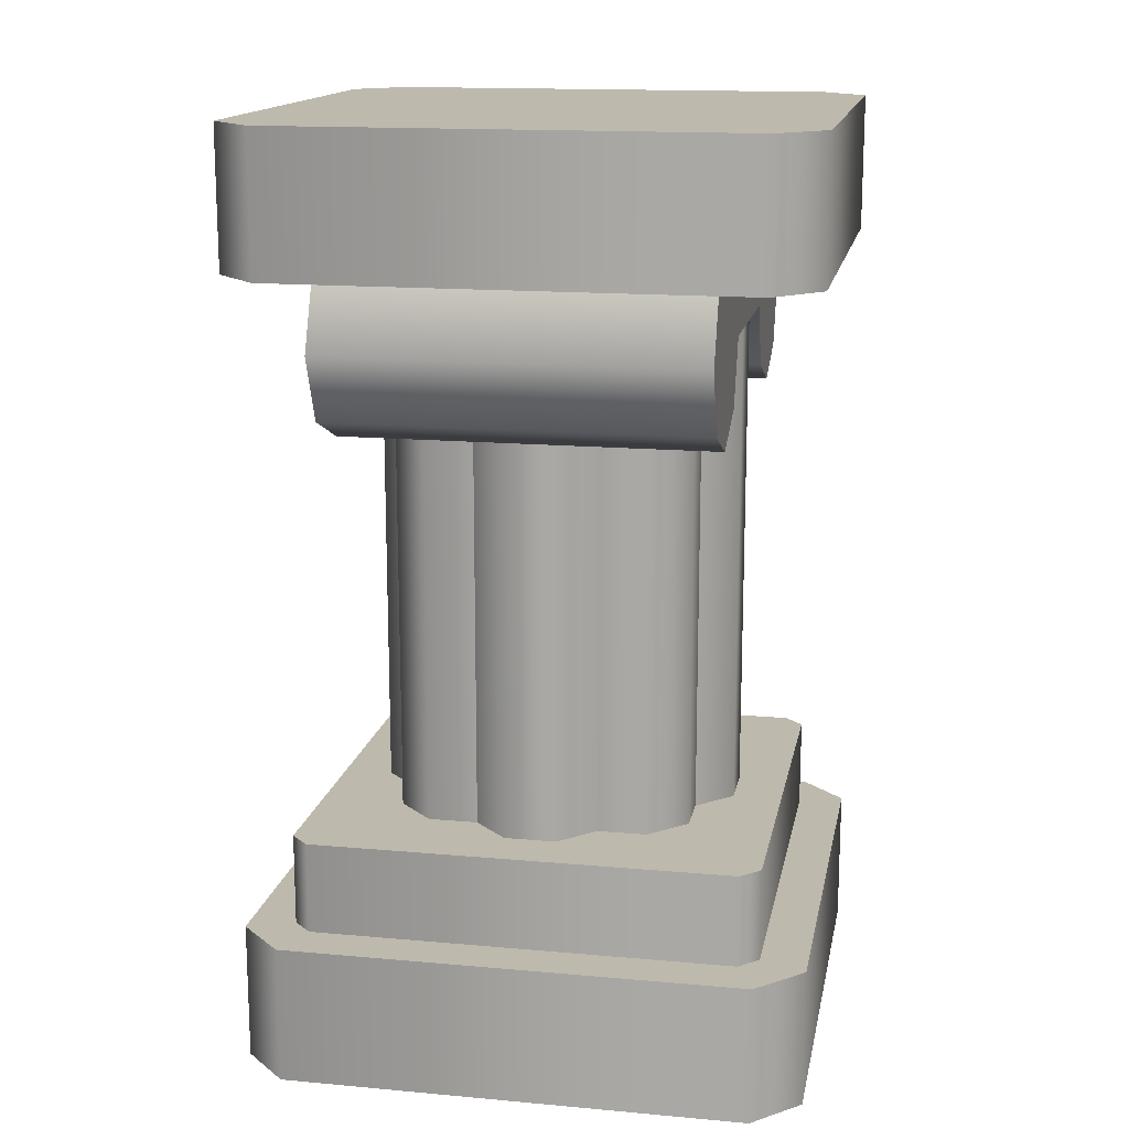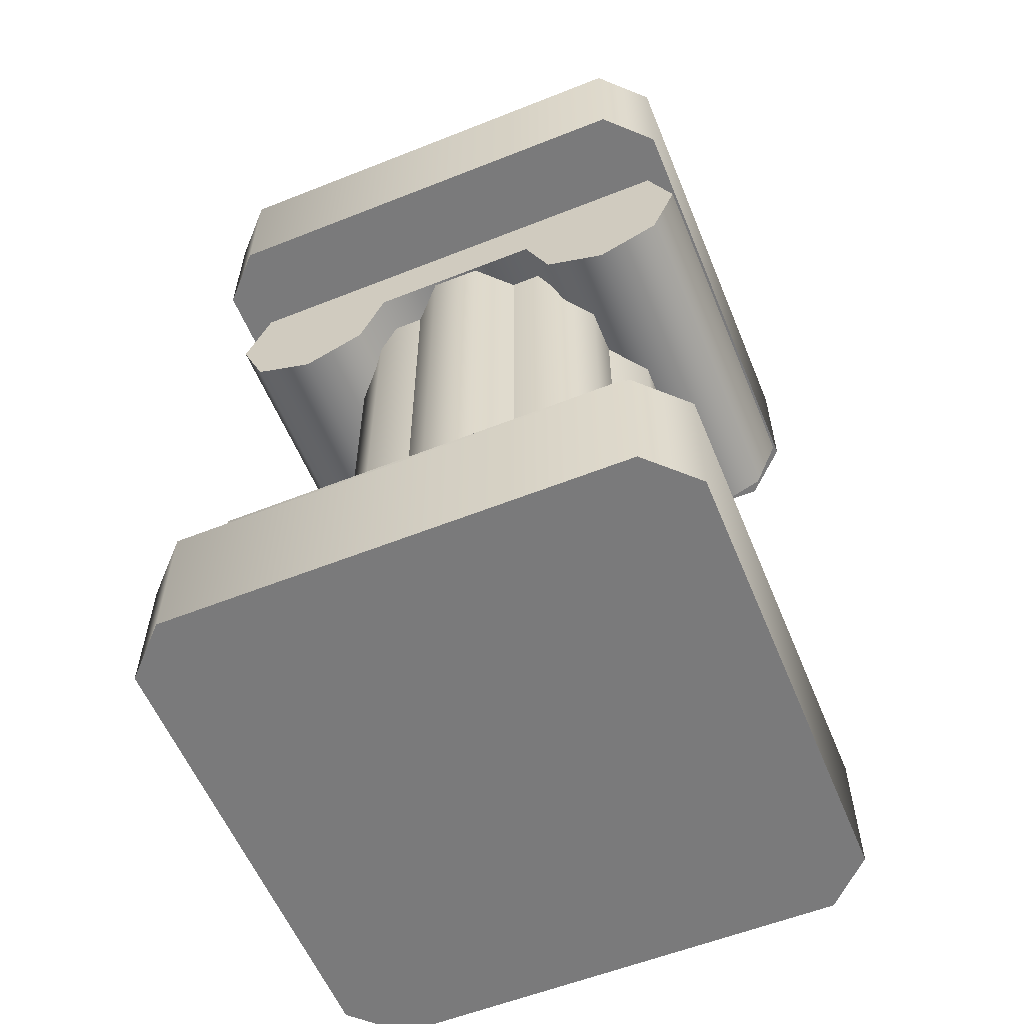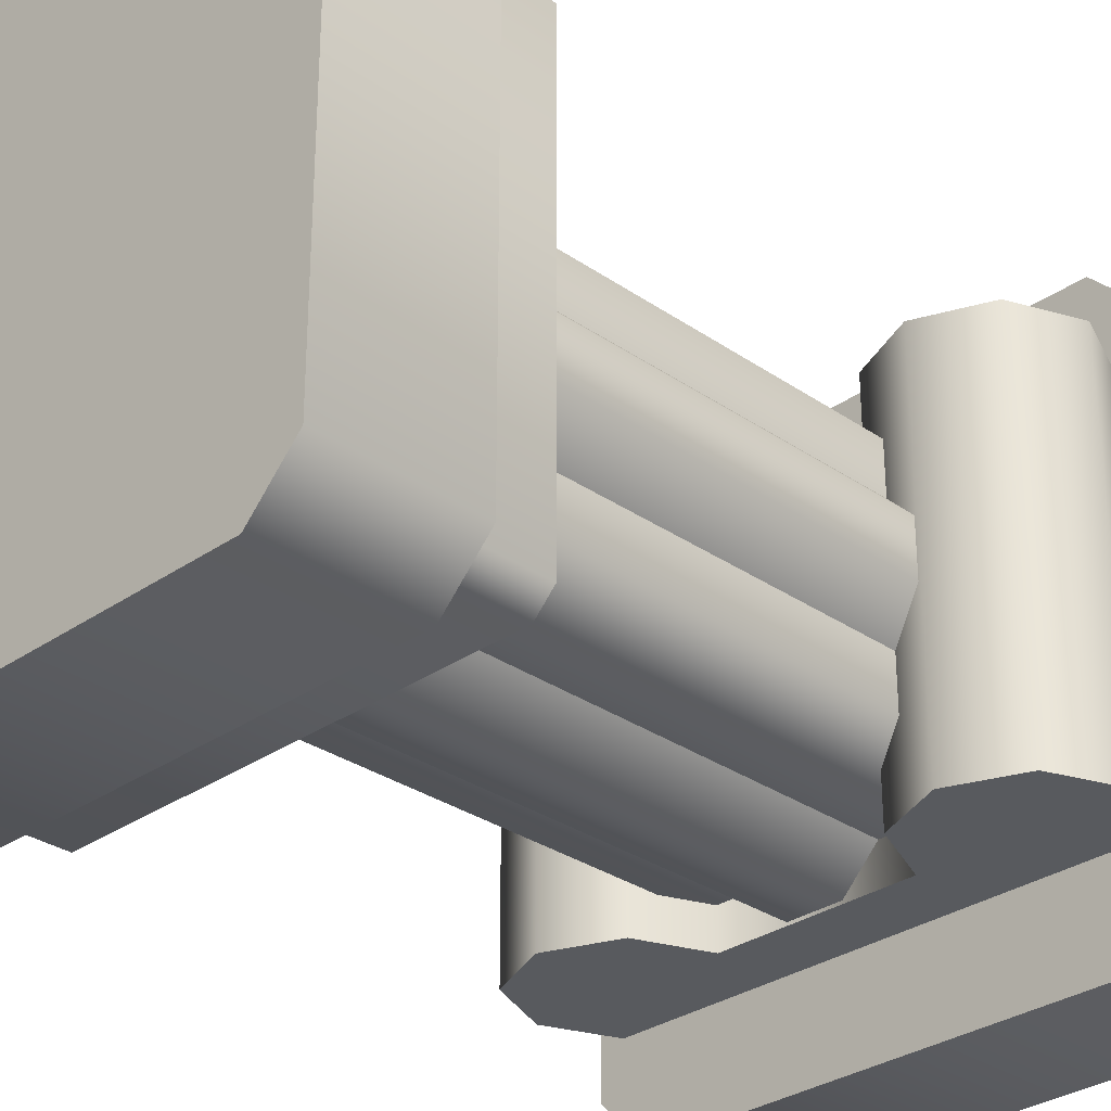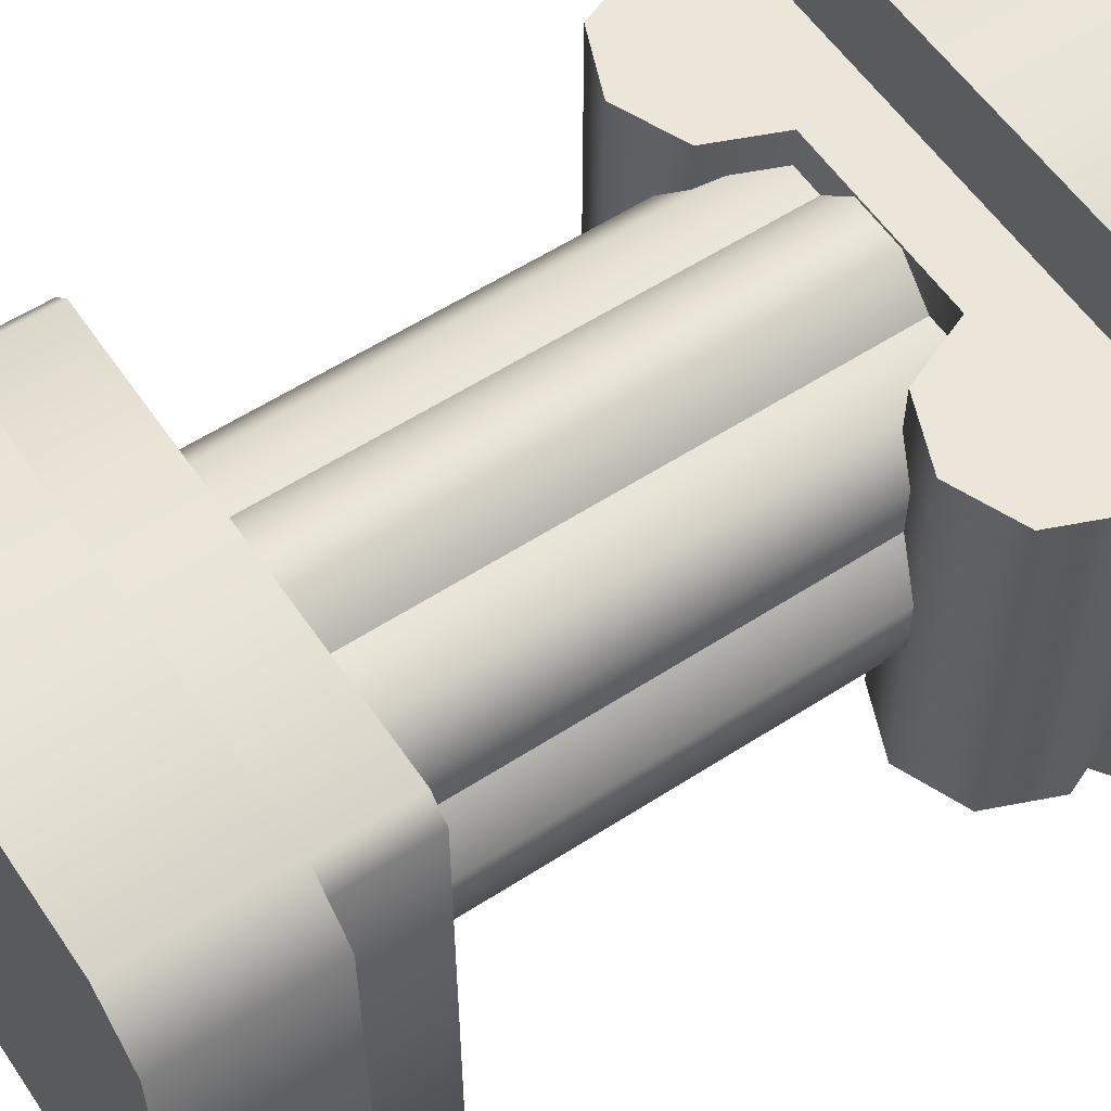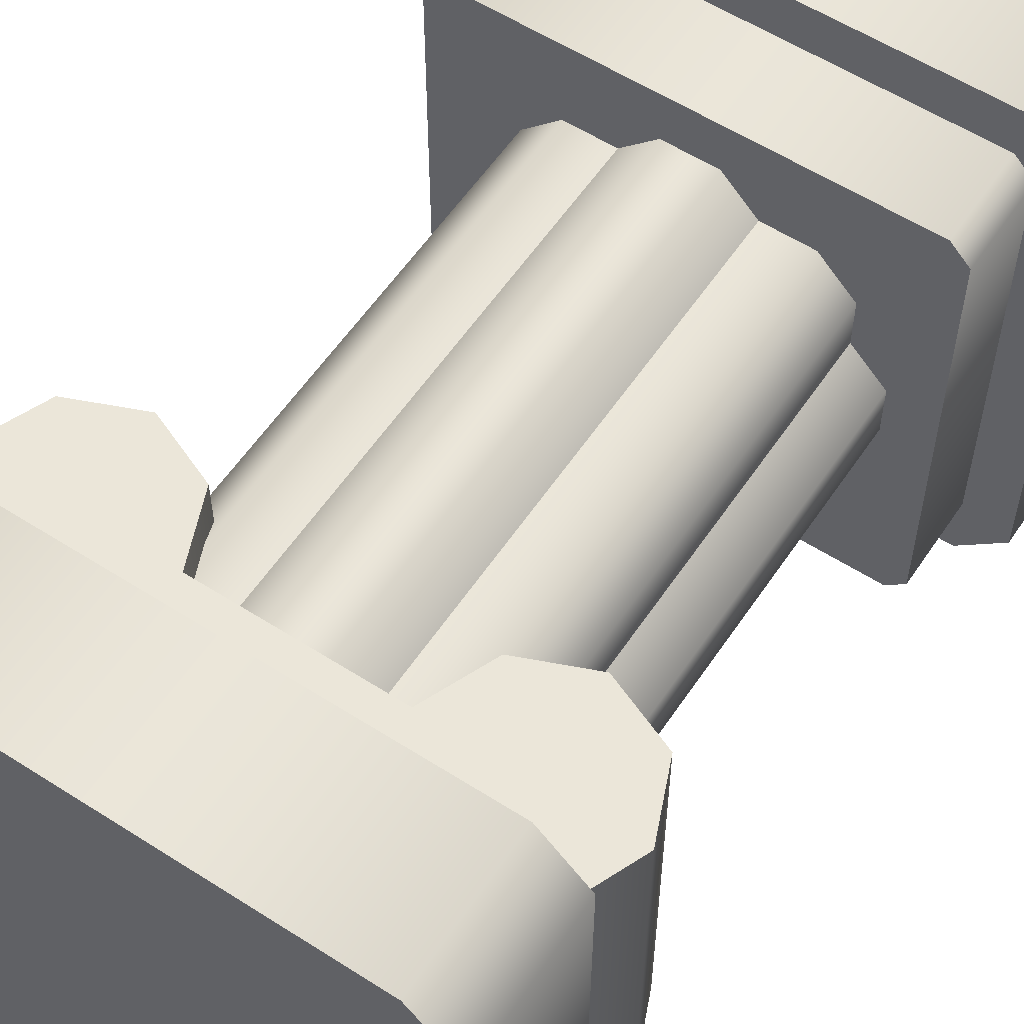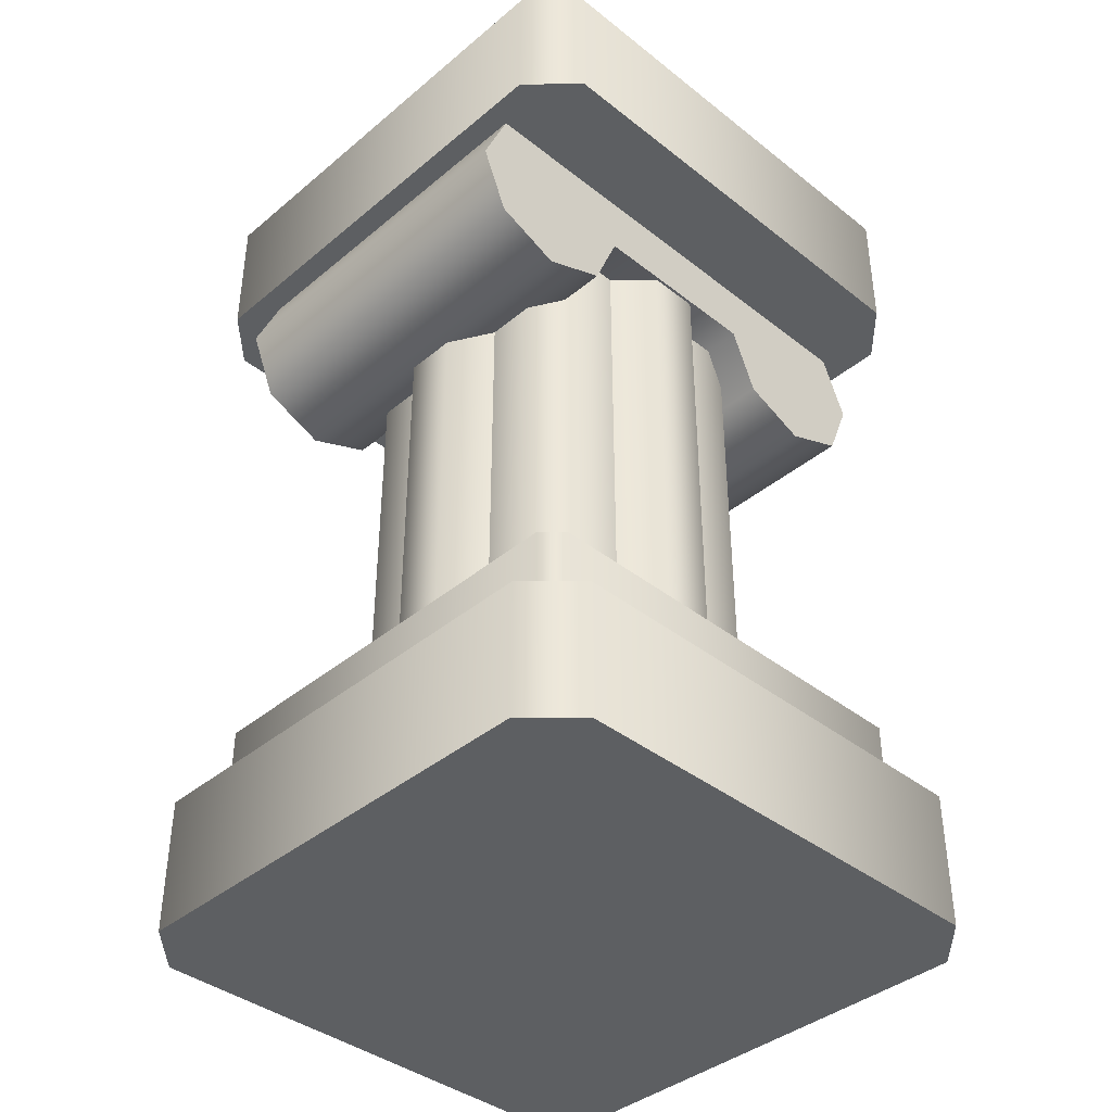
<metadata>
{"format":"obj","ext":"obj","renderer":"f3d","projection":"perspective","resolution":1024,"background":"white","views":[{"elev":15.3,"azim":100.8,"up":"+Y"},{"elev":-58.1,"azim":-157.7,"up":"+Y"},{"elev":-30.6,"azim":45.1,"up":"+Z"},{"elev":57.6,"azim":56.1,"up":"+Z"},{"elev":57.6,"azim":-146.4,"up":"+Z"},{"elev":-39.6,"azim":-44.2,"up":"+Y"}]}
</metadata>
<code>
o column.001
v -0.2984 0.85 -2.25
v -0.2984 1 -2.25
v -0.2984 0.85 -1.75
v -0.2984 1 -1.75
v 0.2516 0.85 -2.3
v 0.3016 0.85 -2.25
v 0.2516 1 -2.3
v 0.3016 1 -2.25
v 0.3016 0.85 -1.75
v 0.2516 0.85 -1.7
v -0.2484 0.85 -1.7
v -0.2484 0.85 -2.3
v 0.3016 1 -1.75
v 0.2516 1 -1.7
v -0.2484 1 -2.3
v -0.2484 1 -1.7
v -0.2984 -0 -2.25
v -0.2484 -0 -2.3
v -0.2984 0.15 -2.25
v -0.2484 0.15 -2.3
v -0.2484 0 -1.7
v -0.2984 0 -1.75
v -0.2484 0.15 -1.7
v -0.2984 0.15 -1.75
v 0.3016 0 -1.75
v 0.2516 0 -1.7
v 0.3016 0.15 -1.75
v 0.2516 0.15 -1.7
v 0.2516 -0 -2.3
v 0.2516 0.15 -2.3
v 0.3016 0.15 -2.25
v 0.3016 -0 -2.25
v -0.2723 0.7086 -2.2
v -0.3016 0.7793 -2.2
v -0.2723 0.7086 -1.8
v -0.3016 0.7793 -1.8
v -0.1309 0.7086 -1.8
v -0.1309 0.7086 -2.2
v -0.2016 0.6793 -1.8
v -0.2016 0.6793 -2.2
v 0.1984 0.6793 -1.8
v 0.1984 0.6793 -2.2
v 0.1277 0.7086 -1.8
v 0.1277 0.7086 -2.2
v 0.09844 0.7793 -2.2
v 0.09844 0.7793 -1.8
v 0.2691 0.85 -2.2
v 0.2984 0.7793 -2.2
v 0.2691 0.85 -1.8
v 0.2984 0.7793 -1.8
v -0.2723 0.85 -2.2
v -0.2723 0.85 -1.8
v 0.2691 0.7086 -1.8
v 0.2691 0.7086 -2.2
v -0.1016 0.7793 -1.8
v -0.1016 0.7793 -2.2
v 0.2516 0.25 -2.229
v 0.2516 0.25 -1.771
v 0.2309 0.25 -2.25
v 0.2309 0.25 -1.75
v -0.2277 0.25 -2.25
v -0.2277 0.25 -1.75
v -0.2484 0.25 -2.229
v -0.2484 0.25 -1.771
v -0.2484 0.15 -1.771
v -0.2277 0.15 -1.75
v -0.2484 0.15 -2.229
v -0.2277 0.15 -2.25
v 0.2516 0.15 -1.771
v 0.2309 0.15 -1.75
v 0.2516 0.15 -2.229
v 0.2309 0.15 -2.25
v -0.1607 0.25 -1.934
v -0.1607 0.85 -1.934
v -0.1607 0.25 -1.881
v -0.1607 0.85 -1.881
v -0.06746 0.25 -1.841
v -0.1209 0.25 -1.841
v -0.06746 0.85 -1.841
v -0.1209 0.85 -1.841
v -0.1607 0.25 -2.119
v -0.1209 0.25 -2.159
v -0.1607 0.85 -2.119
v -0.1209 0.85 -2.159
v -0.1607 0.25 -2.066
v -0.1607 0.85 -2.066
v -0.06746 0.25 -2.159
v -0.06746 0.85 -2.159
v 0.06434 0.25 -2.159
v 0.1178 0.25 -2.159
v 0.06434 0.85 -2.159
v 0.1178 0.85 -2.159
v 0.1575 0.85 -2.119
v 0.1575 0.25 -2.119
v 0.1575 0.25 -1.881
v 0.1178 0.25 -1.841
v 0.1575 0.85 -1.881
v 0.1178 0.85 -1.841
v 0.06434 0.25 -1.841
v 0.06434 0.85 -1.841
v 0.1575 0.85 -1.934
v 0.1575 0.25 -1.934
v 0.1575 0.85 -2.066
v 0.1575 0.25 -2.066
v -0.02969 0.25 -2.197
v -0.02969 0.85 -2.197
v 0.02656 0.25 -1.803
v -0.02969 0.25 -1.803
v 0.02656 0.85 -1.803
v -0.02969 0.85 -1.803
v 0.1953 0.25 -1.972
v 0.1953 0.85 -1.972
v -0.1984 0.25 -2.028
v -0.1984 0.85 -2.028
v 0.1953 0.85 -2.028
v 0.1953 0.25 -2.028
v -0.1984 0.25 -1.972
v -0.1984 0.85 -1.972
v 0.02656 0.85 -2.197
v 0.02656 0.25 -2.197
f 3 2 1
f 2 3 4
f 7 6 5
f 6 7 8
f 10 6 9
f 6 10 5
f 5 10 11
f 5 11 12
f 12 11 3
f 12 3 1
f 13 6 8
f 6 13 9
f 13 10 9
f 10 13 14
f 15 5 12
f 5 15 7
f 2 12 1
f 12 2 15
f 7 13 8
f 13 7 14
f 14 7 15
f 14 15 16
f 16 15 2
f 16 2 4
f 16 3 11
f 3 16 4
f 14 11 10
f 11 14 16
f 19 18 17
f 18 19 20
f 23 22 21
f 22 23 24
f 27 26 25
f 26 27 28
f 20 29 18
f 29 20 30
f 27 32 31
f 32 27 25
f 30 27 31
f 27 30 28
f 28 30 20
f 28 20 23
f 23 20 19
f 23 19 24
f 26 32 25
f 32 26 29
f 29 26 21
f 29 21 18
f 18 21 22
f 18 22 17
f 22 19 17
f 19 22 24
f 30 32 29
f 32 30 31
f 28 21 26
f 21 28 23
f 35 34 33
f 34 35 36
f 39 38 37
f 38 39 40
f 43 42 41
f 42 43 44
f 43 45 44
f 45 43 46
f 49 48 47
f 48 49 50
f 36 51 34
f 51 36 52
f 35 40 39
f 40 35 33
f 41 54 53
f 54 41 42
f 53 43 41
f 43 53 50
f 43 50 46
f 46 50 49
f 46 49 55
f 55 49 36
f 36 49 52
f 35 55 36
f 35 37 55
f 37 35 39
f 55 38 56
f 38 55 37
f 50 54 48
f 54 50 53
f 55 45 46
f 45 55 56
f 33 38 40
f 38 33 34
f 38 34 56
f 56 34 51
f 56 51 45
f 45 51 48
f 48 51 47
f 54 45 48
f 54 44 45
f 44 54 42
f 59 58 57
f 58 59 60
f 60 59 61
f 60 61 62
f 62 61 63
f 62 63 64
f 66 64 65
f 64 66 62
f 63 68 67
f 68 63 61
f 65 63 67
f 63 65 64
f 58 70 69
f 70 58 60
f 58 71 57
f 71 58 69
f 61 72 68
f 72 61 59
f 60 66 70
f 66 60 62
f 57 72 59
f 72 57 71
f 75 74 73
f 74 75 76
f 79 78 77
f 78 79 80
f 83 82 81
f 82 83 84
f 78 76 75
f 76 78 80
f 85 83 81
f 83 85 86
f 84 87 82
f 87 84 88
f 91 90 89
f 90 91 92
f 93 90 92
f 90 93 94
f 97 96 95
f 96 97 98
f 98 99 96
f 99 98 100
f 97 102 101
f 102 97 95
f 103 94 93
f 94 103 104
f 88 105 87
f 105 88 106
f 109 108 107
f 108 109 110
f 112 102 111
f 102 112 101
f 114 85 113
f 85 114 86
f 115 104 103
f 104 115 116
f 73 118 117
f 118 73 74
f 117 114 113
f 114 117 118
f 91 120 119
f 120 91 89
f 106 120 105
f 120 106 119
f 108 79 77
f 79 108 110
f 100 107 99
f 107 100 109
f 112 116 115
f 116 112 111
f 3 2 1
f 2 3 4
f 7 6 5
f 6 7 8
f 10 6 9
f 6 10 5
f 5 10 11
f 5 11 12
f 12 11 3
f 12 3 1
f 13 6 8
f 6 13 9
f 13 10 9
f 10 13 14
f 15 5 12
f 5 15 7
f 2 12 1
f 12 2 15
f 7 13 8
f 13 7 14
f 14 7 15
f 14 15 16
f 16 15 2
f 16 2 4
f 16 3 11
f 3 16 4
f 14 11 10
f 11 14 16
f 19 18 17
f 18 19 20
f 23 22 21
f 22 23 24
f 27 26 25
f 26 27 28
f 20 29 18
f 29 20 30
f 27 32 31
f 32 27 25
f 30 27 31
f 27 30 28
f 28 30 20
f 28 20 23
f 23 20 19
f 23 19 24
f 26 32 25
f 32 26 29
f 29 26 21
f 29 21 18
f 18 21 22
f 18 22 17
f 22 19 17
f 19 22 24
f 30 32 29
f 32 30 31
f 28 21 26
f 21 28 23
f 35 34 33
f 34 35 36
f 39 38 37
f 38 39 40
f 43 42 41
f 42 43 44
f 43 45 44
f 45 43 46
f 49 48 47
f 48 49 50
f 36 51 34
f 51 36 52
f 35 40 39
f 40 35 33
f 41 54 53
f 54 41 42
f 53 43 41
f 43 53 50
f 43 50 46
f 46 50 49
f 46 49 55
f 55 49 36
f 36 49 52
f 35 55 36
f 35 37 55
f 37 35 39
f 55 38 56
f 38 55 37
f 50 54 48
f 54 50 53
f 55 45 46
f 45 55 56
f 33 38 40
f 38 33 34
f 38 34 56
f 56 34 51
f 56 51 45
f 45 51 48
f 48 51 47
f 54 45 48
f 54 44 45
f 44 54 42
f 59 58 57
f 58 59 60
f 60 59 61
f 60 61 62
f 62 61 63
f 62 63 64
f 66 64 65
f 64 66 62
f 63 68 67
f 68 63 61
f 65 63 67
f 63 65 64
f 58 70 69
f 70 58 60
f 58 71 57
f 71 58 69
f 61 72 68
f 72 61 59
f 60 66 70
f 66 60 62
f 57 72 59
f 72 57 71
f 75 74 73
f 74 75 76
f 79 78 77
f 78 79 80
f 83 82 81
f 82 83 84
f 78 76 75
f 76 78 80
f 85 83 81
f 83 85 86
f 84 87 82
f 87 84 88
f 91 90 89
f 90 91 92
f 93 90 92
f 90 93 94
f 97 96 95
f 96 97 98
f 98 99 96
f 99 98 100
f 97 102 101
f 102 97 95
f 103 94 93
f 94 103 104
f 88 105 87
f 105 88 106
f 109 108 107
f 108 109 110
f 112 102 111
f 102 112 101
f 114 85 113
f 85 114 86
f 115 104 103
f 104 115 116
f 73 118 117
f 118 73 74
f 117 114 113
f 114 117 118
f 91 120 119
f 120 91 89
f 106 120 105
f 120 106 119
f 108 79 77
f 79 108 110
f 100 107 99
f 107 100 109
f 112 116 115
f 116 112 111

</code>
